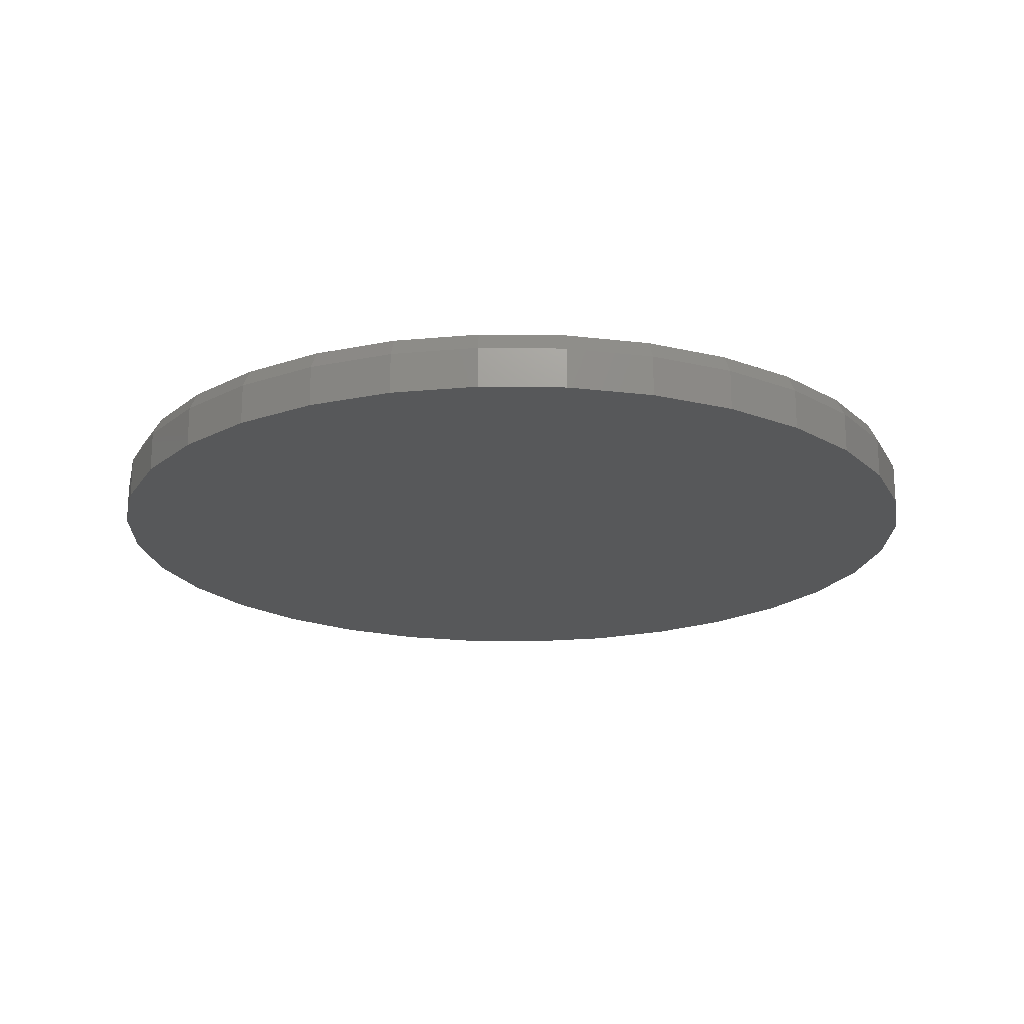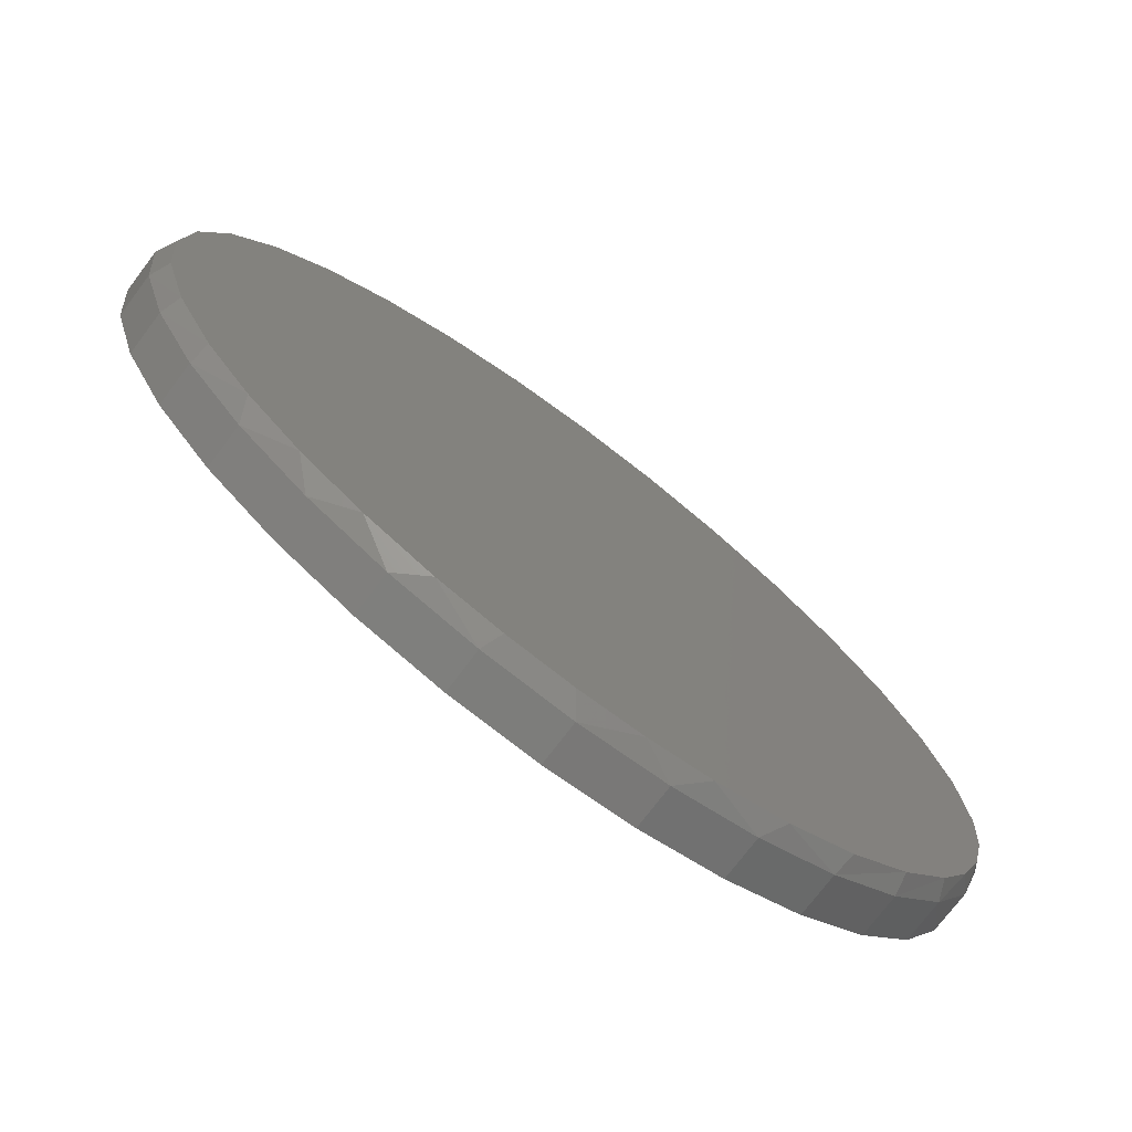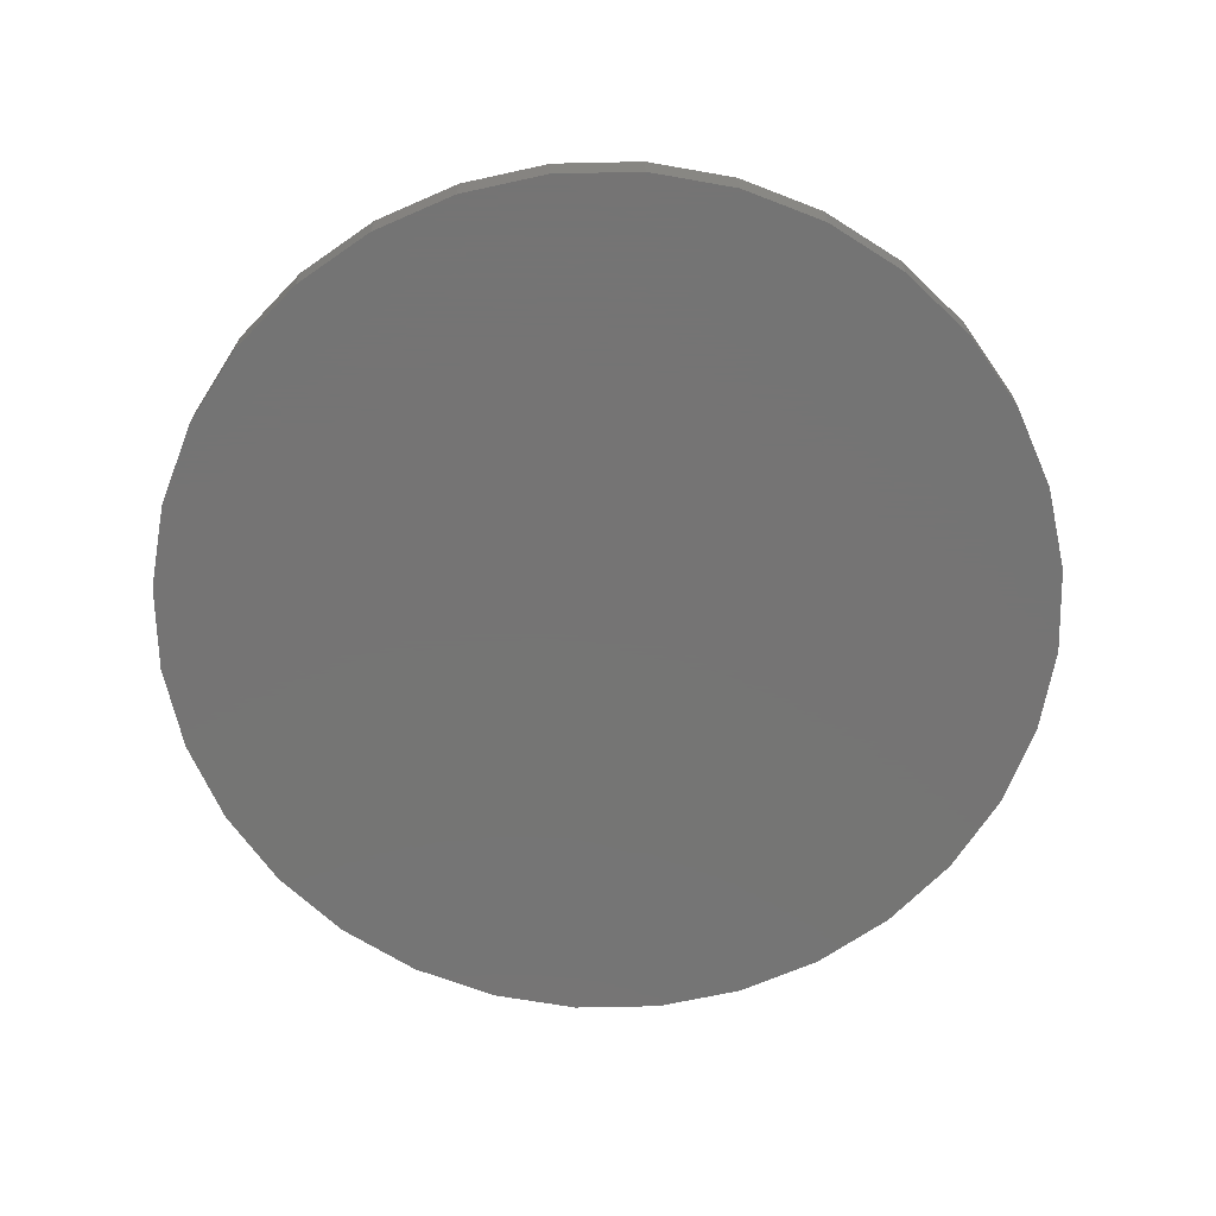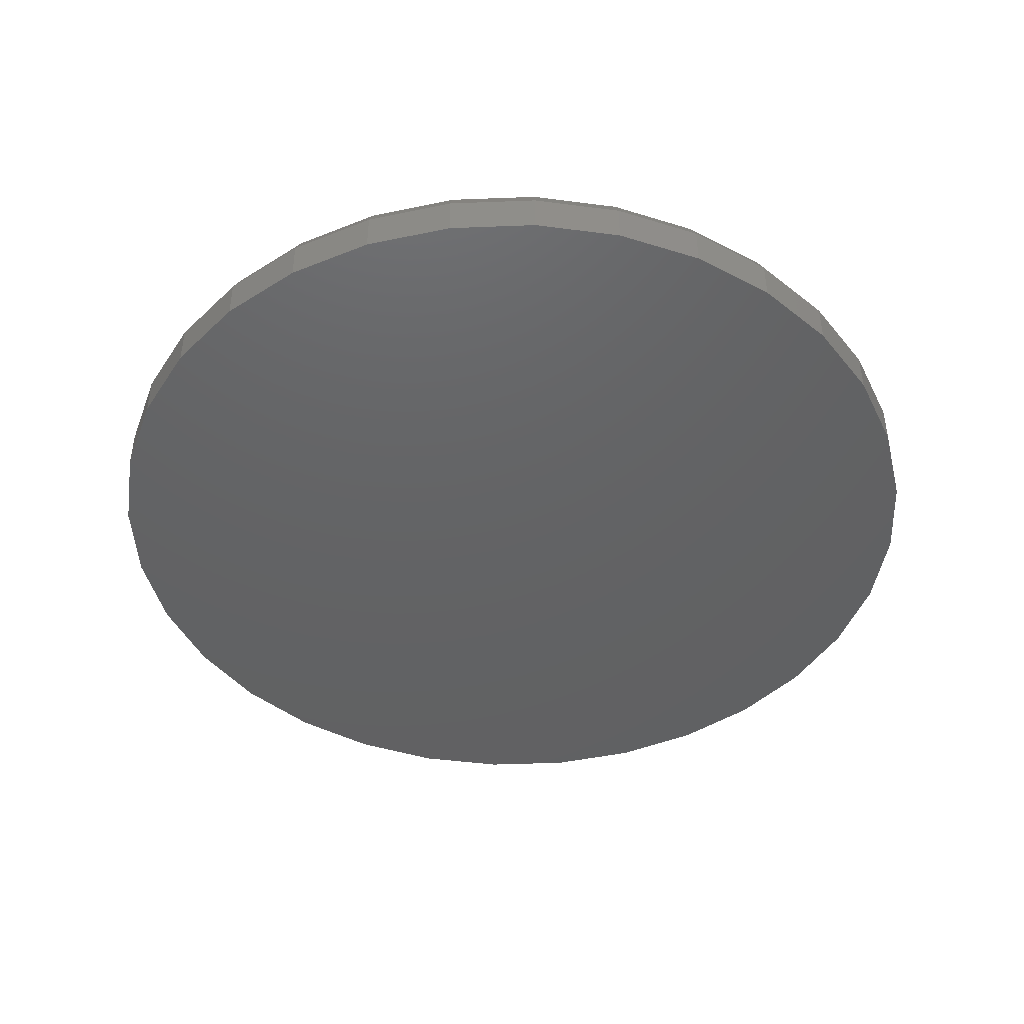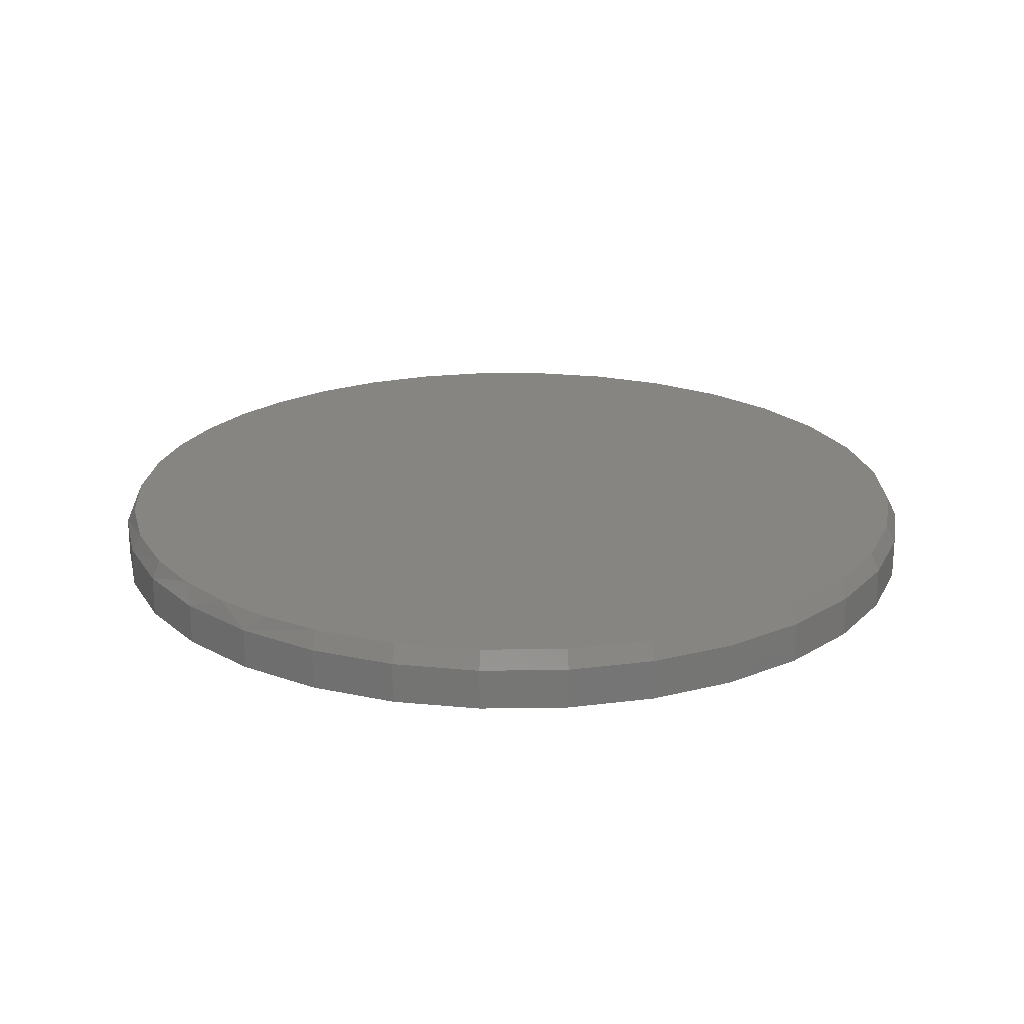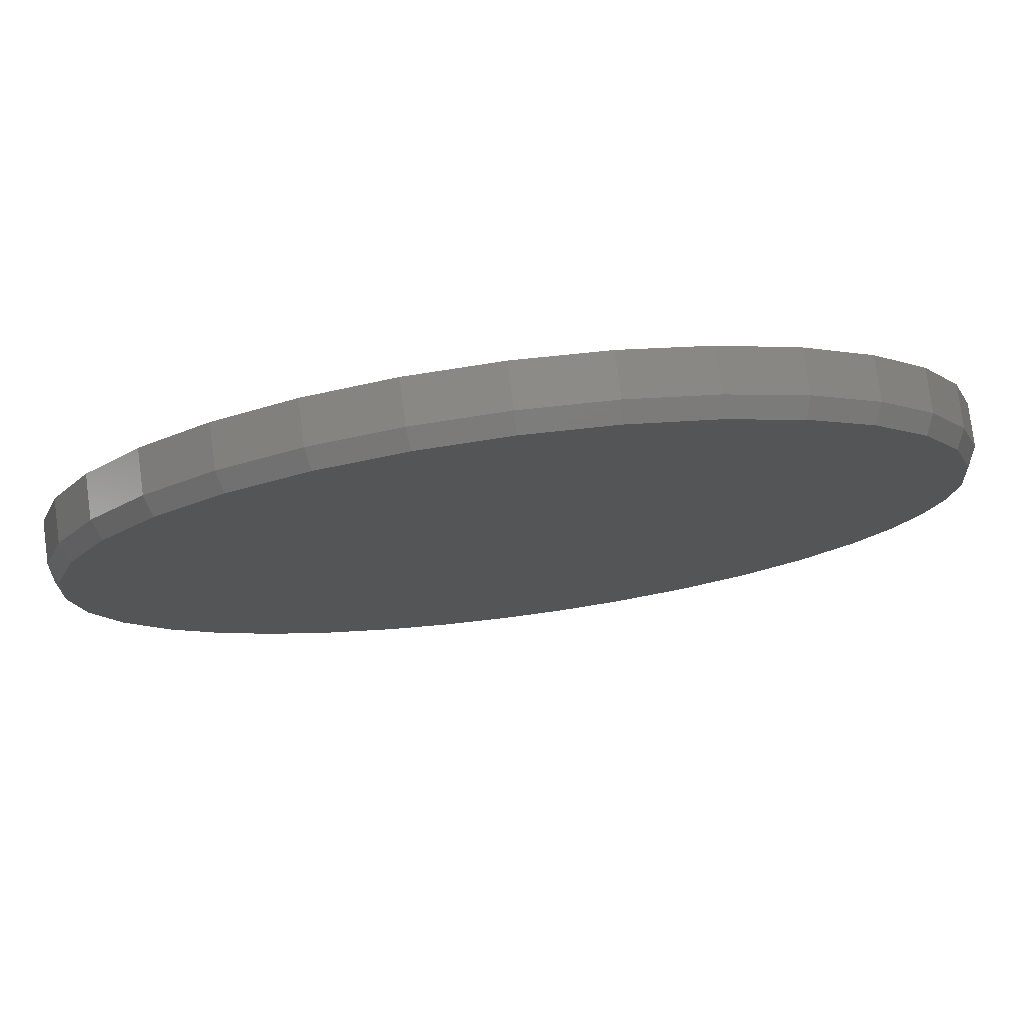
<metadata>
{"format":"stl","ext":"stl","renderer":"f3d","projection":"perspective","resolution":1024,"background":"white","views":[{"elev":-19.7,"azim":-18.2,"up":"+Y"},{"elev":-74.2,"azim":143.0,"up":"+Z"},{"elev":-66.9,"azim":153.1,"up":"+Y"},{"elev":-44.6,"azim":30.7,"up":"+Y"},{"elev":21.9,"azim":-63.4,"up":"+Y"},{"elev":78.1,"azim":172.6,"up":"+Z"}]}
</metadata>
<code>
# stl→obj: 99 verts, 194 faces
v 0.007895 8.414e-17 0.7423
v 0.1527 1.002e-16 0.728
v -0.1369 6.807e-17 0.728
v -0.6626 9.706e-18 -0.3185
v -0.7022 5.31e-18 -0.2163
v 0.6971 1.607e-16 -0.2755
v -0.7263 2.633e-18 -0.1093
v 0.7368 1.651e-16 -0.1403
v -0.7344 1.735e-18 1.726e-08
v 0.7502 1.666e-16 -1.474e-16
v -0.7201 3.318e-18 0.1448
v 0.7359 1.65e-16 0.1448
v -0.6779 8.008e-18 0.2841
v 0.6937 1.603e-16 0.2841
v -0.6093 1.562e-17 0.4124
v 0.6251 1.527e-16 0.4124
v -0.517 2.587e-17 0.5249
v 0.5328 1.424e-16 0.5249
v -0.4045 3.836e-17 0.6172
v 0.4203 1.299e-16 0.6172
v -0.2762 5.261e-17 0.6858
v 0.2919 1.157e-16 0.6858
v 0.03156 8.677e-17 -0.7419
v -0.07857 7.454e-17 -0.7372
v 0.1412 9.894e-17 -0.7302
v -0.1868 6.253e-17 -0.7163
v 0.2478 1.108e-16 -0.7024
v -0.3109 4.875e-17 -0.6703
v 0.3618 1.234e-16 -0.6525
v -0.4249 3.61e-17 -0.6031
v 0.4658 1.35e-16 -0.5842
v -0.5251 2.497e-17 -0.5166
v 0.5569 1.451e-16 -0.4995
v -0.6084 1.572e-17 -0.4138
v 0.6326 1.535e-16 -0.4008
v 0.7658 -0.03125 -2.784e-16
v 0.7658 -0.1016 -9.282e-17
v 0.7512 -0.03125 -0.1479
v 0.7512 -0.1016 -0.1479
v 0.7081 -0.03125 -0.29
v 0.7081 -0.1016 -0.29
v 0.6381 -0.03125 -0.4211
v 0.6381 -0.1016 -0.4211
v 0.5438 -0.03125 -0.5359
v 0.5438 -0.1016 -0.5359
v 0.429 -0.03125 -0.6302
v 0.429 -0.1016 -0.6302
v 0.2979 -0.03125 -0.7002
v 0.2979 -0.1016 -0.7002
v 0.1558 -0.03125 -0.7433
v 0.1558 -0.1016 -0.7433
v 0.007895 -0.03125 -0.7579
v 0.007895 -0.1016 -0.7579
v -0.14 -0.03125 -0.7433
v -0.14 -0.1016 -0.7433
v -0.2821 -0.03125 -0.7002
v -0.2821 -0.1016 -0.7002
v -0.4132 -0.03125 -0.6302
v -0.4132 -0.1016 -0.6302
v -0.528 -0.03125 -0.5359
v -0.528 -0.1016 -0.5359
v -0.6223 -0.03125 -0.4211
v -0.6223 -0.1016 -0.4211
v -0.6923 -0.03125 -0.29
v -0.6923 -0.1016 -0.29
v -0.7354 -0.03125 -0.1479
v -0.7354 -0.1016 -0.1479
v -0.75 -0.03125 9.281e-17
v -0.75 -0.1016 9.281e-17
v -0.7354 -0.03125 0.1479
v -0.7354 -0.1016 0.1479
v -0.6923 -0.03125 0.29
v -0.6923 -0.1016 0.29
v -0.6223 -0.03125 0.4211
v -0.6223 -0.1016 0.4211
v -0.528 -0.03125 0.5359
v -0.528 -0.1016 0.5359
v -0.4132 -0.03125 0.6302
v -0.4132 -0.1016 0.6302
v -0.2821 -0.03125 0.7002
v -0.2821 -0.1016 0.7002
v -0.14 -0.03125 0.7433
v -0.14 -0.1016 0.7433
v 0.007895 -0.03125 0.7579
v 0.007895 -0.1016 0.7579
v 0.1558 -0.03125 0.7433
v 0.1558 -0.1016 0.7433
v 0.2979 -0.03125 0.7002
v 0.2979 -0.1016 0.7002
v 0.429 -0.03125 0.6302
v 0.429 -0.1016 0.6302
v 0.5438 -0.03125 0.5359
v 0.5438 -0.1016 0.5359
v 0.6381 -0.03125 0.4211
v 0.6381 -0.1016 0.4211
v 0.7081 -0.03125 0.29
v 0.7081 -0.1016 0.29
v 0.7512 -0.03125 0.1479
v 0.7512 -0.1016 0.1479
f 1 2 3
f 4 5 6
f 6 5 7
f 6 7 8
f 8 7 9
f 8 9 10
f 10 9 11
f 10 11 12
f 12 11 13
f 12 13 14
f 14 13 15
f 14 15 16
f 16 15 17
f 16 17 18
f 18 17 19
f 18 19 20
f 20 19 21
f 20 21 22
f 22 21 3
f 22 3 2
f 23 24 25
f 25 24 26
f 25 26 27
f 27 26 28
f 27 28 29
f 29 28 30
f 29 30 31
f 31 30 32
f 31 32 33
f 33 32 34
f 33 34 35
f 35 34 4
f 35 4 6
f 36 37 38
f 38 37 39
f 38 39 40
f 40 39 41
f 40 41 42
f 42 41 43
f 42 43 44
f 44 43 45
f 44 45 46
f 46 45 47
f 46 47 48
f 48 47 49
f 48 49 50
f 50 49 51
f 50 51 52
f 52 51 53
f 52 53 54
f 54 53 55
f 54 55 56
f 56 55 57
f 56 57 58
f 58 57 59
f 58 59 60
f 60 59 61
f 60 61 62
f 62 61 63
f 62 63 64
f 64 63 65
f 64 65 66
f 66 65 67
f 66 67 68
f 68 67 69
f 68 69 70
f 70 69 71
f 70 71 72
f 72 71 73
f 72 73 74
f 74 73 75
f 74 75 76
f 76 75 77
f 76 77 78
f 78 77 79
f 78 79 80
f 80 79 81
f 80 81 82
f 82 81 83
f 82 83 84
f 84 83 85
f 84 85 86
f 86 85 87
f 86 87 88
f 88 87 89
f 88 89 90
f 90 89 91
f 90 91 92
f 92 91 93
f 92 93 94
f 94 93 95
f 94 95 96
f 96 95 97
f 96 97 98
f 98 97 99
f 98 99 36
f 36 99 37
f 5 64 66
f 4 62 64
f 4 64 5
f 28 56 58
f 28 58 30
f 26 54 56
f 26 56 28
f 52 24 23
f 52 54 24
f 24 54 26
f 27 48 50
f 46 29 31
f 46 48 29
f 29 48 27
f 31 33 44
f 44 46 31
f 42 44 33
f 68 9 66
f 66 9 7
f 66 7 5
f 10 36 8
f 8 36 38
f 8 38 6
f 6 38 40
f 6 40 35
f 35 40 42
f 35 42 33
f 30 58 32
f 32 58 60
f 32 60 34
f 34 60 62
f 34 62 4
f 52 23 50
f 50 23 25
f 50 25 27
f 9 68 11
f 11 68 70
f 11 70 13
f 13 70 72
f 13 72 15
f 15 72 74
f 15 74 17
f 17 74 76
f 17 76 19
f 19 76 78
f 19 78 21
f 21 78 80
f 21 80 3
f 3 80 82
f 3 82 1
f 1 82 84
f 1 84 2
f 2 84 86
f 2 86 22
f 22 86 88
f 22 88 20
f 20 88 90
f 20 90 18
f 18 90 92
f 18 92 16
f 16 92 94
f 16 94 14
f 14 94 96
f 14 96 12
f 12 96 98
f 12 98 10
f 10 98 36
f 83 87 85
f 87 83 89
f 89 83 81
f 89 81 91
f 91 81 79
f 91 79 93
f 93 79 77
f 93 77 95
f 95 77 75
f 95 75 97
f 97 75 73
f 97 73 99
f 99 73 71
f 99 71 37
f 37 71 69
f 37 69 39
f 39 69 67
f 39 67 41
f 41 67 65
f 41 65 43
f 43 65 63
f 43 63 45
f 45 63 61
f 45 61 47
f 47 61 59
f 47 59 49
f 49 59 57
f 49 57 51
f 51 57 55
f 51 55 53

</code>
